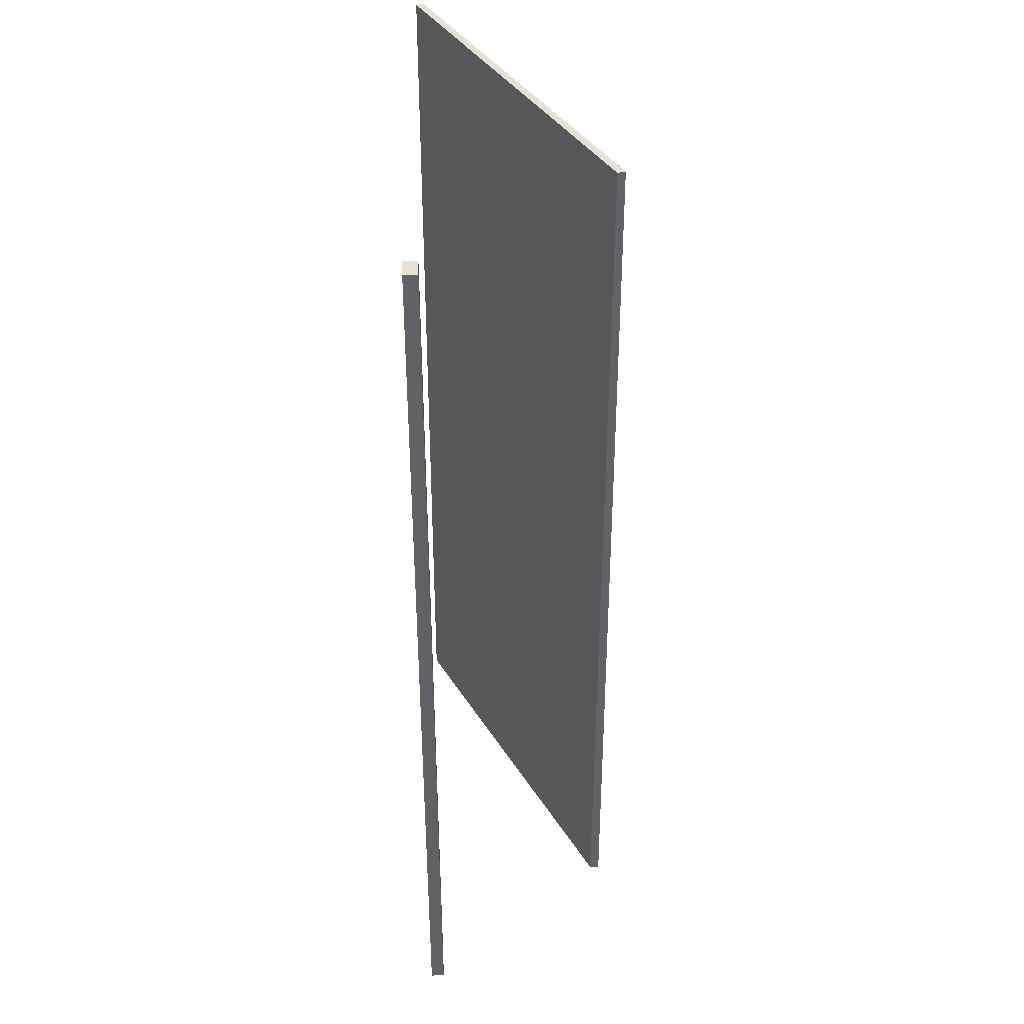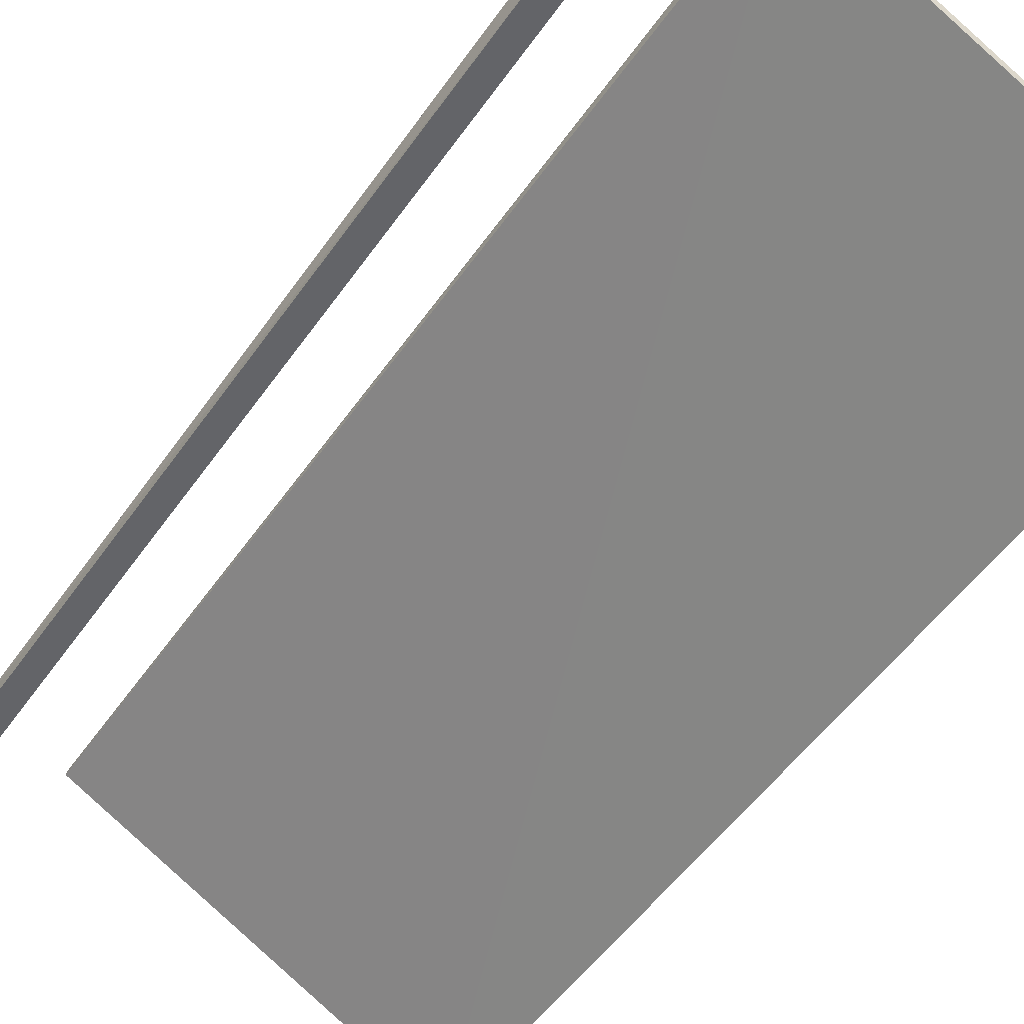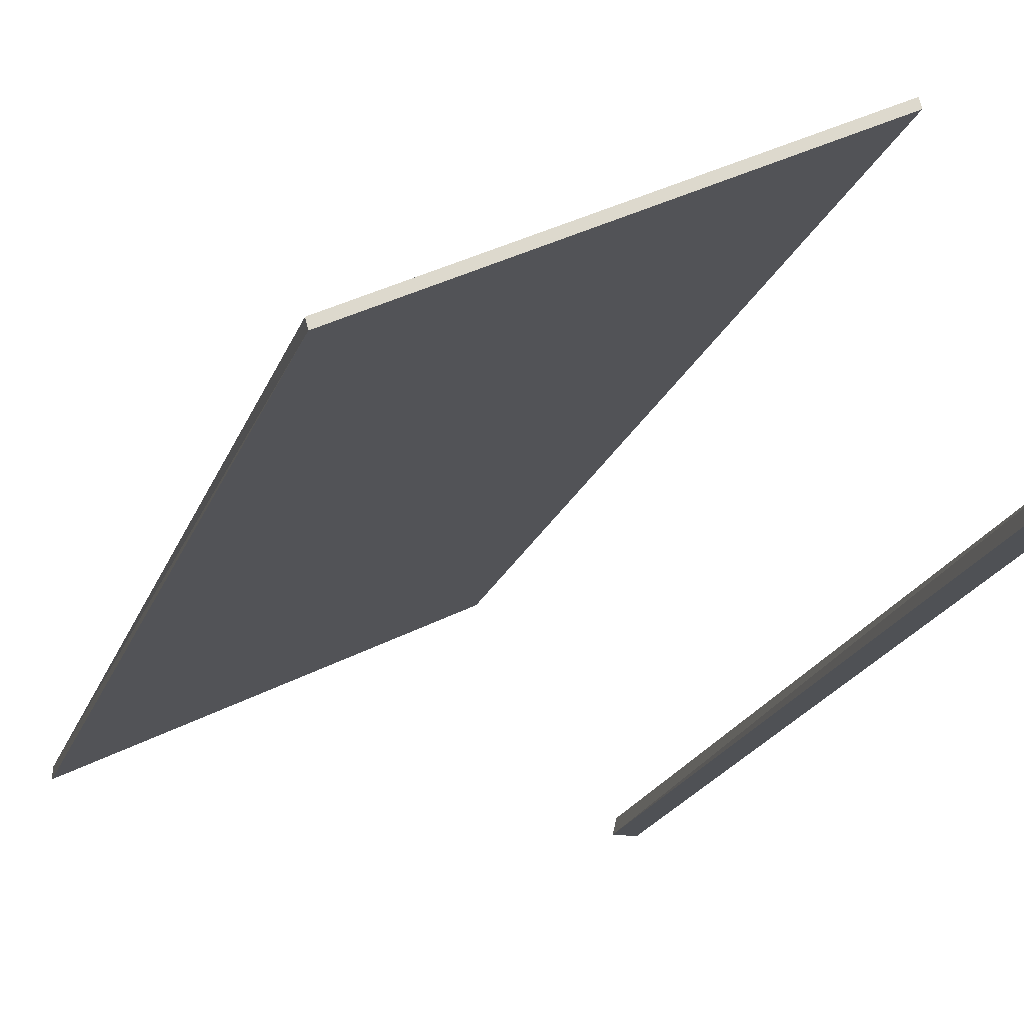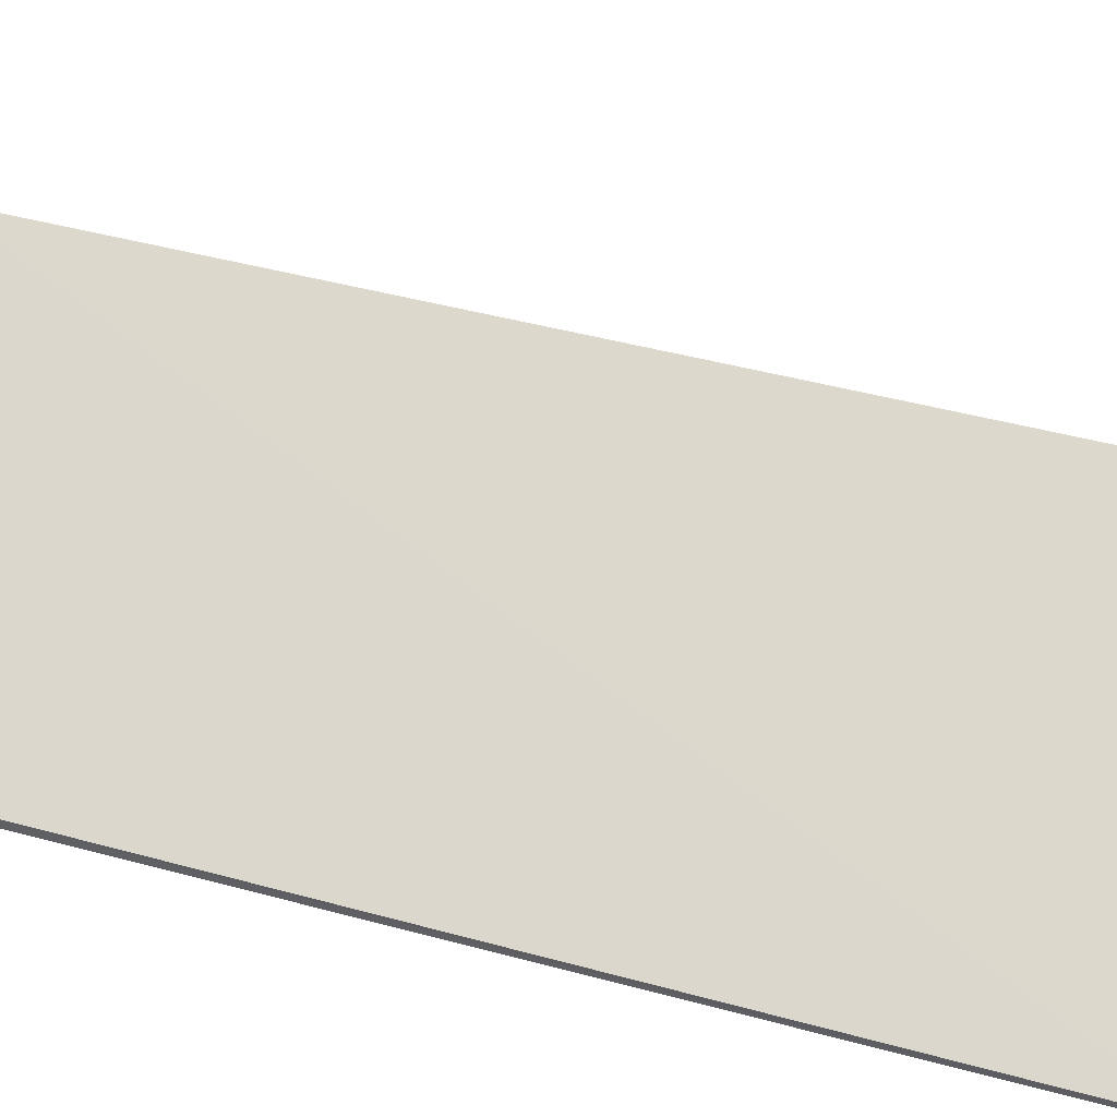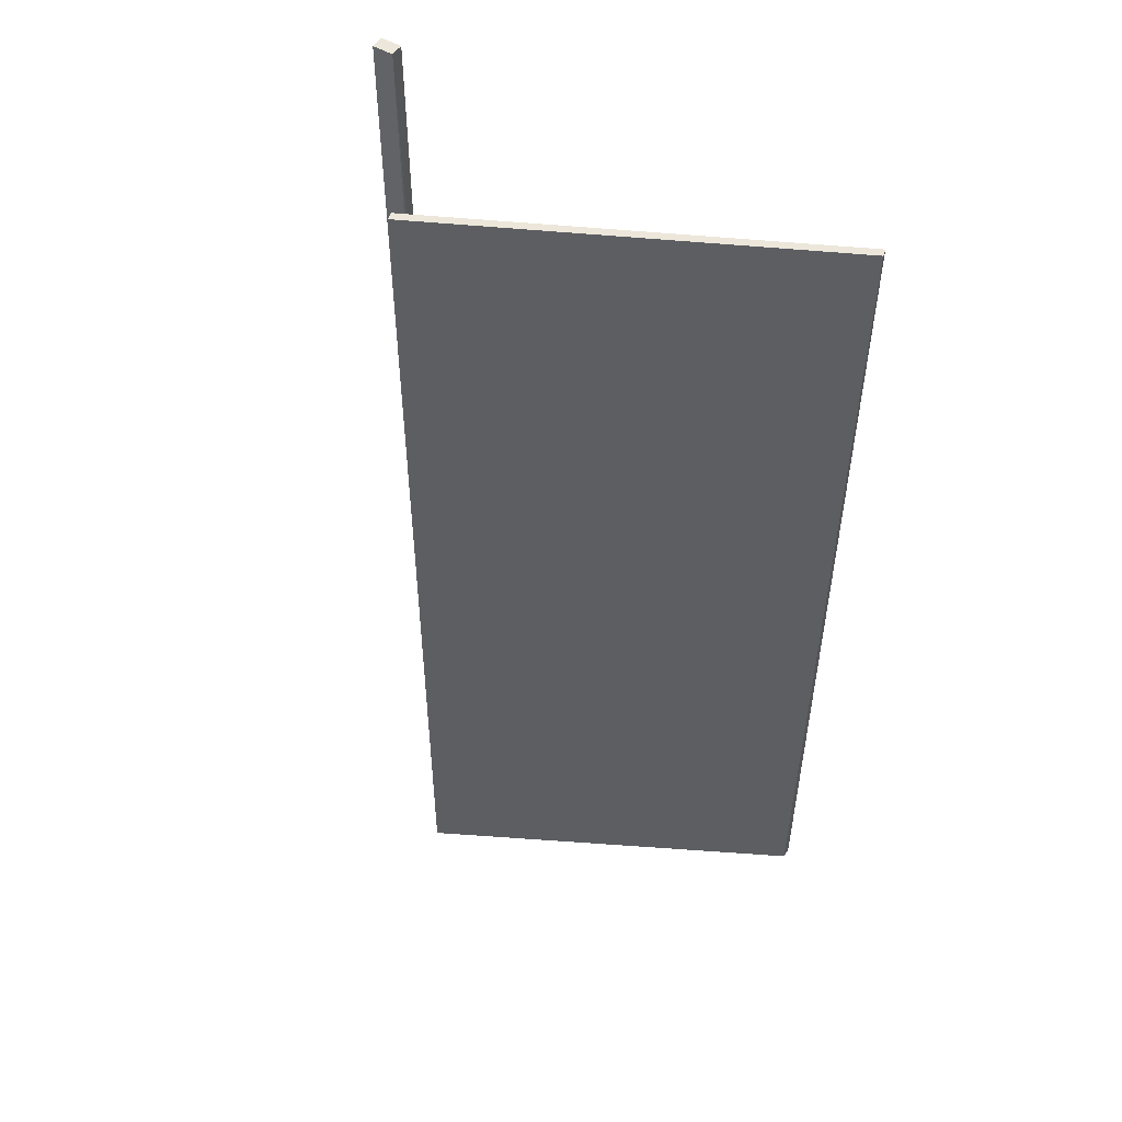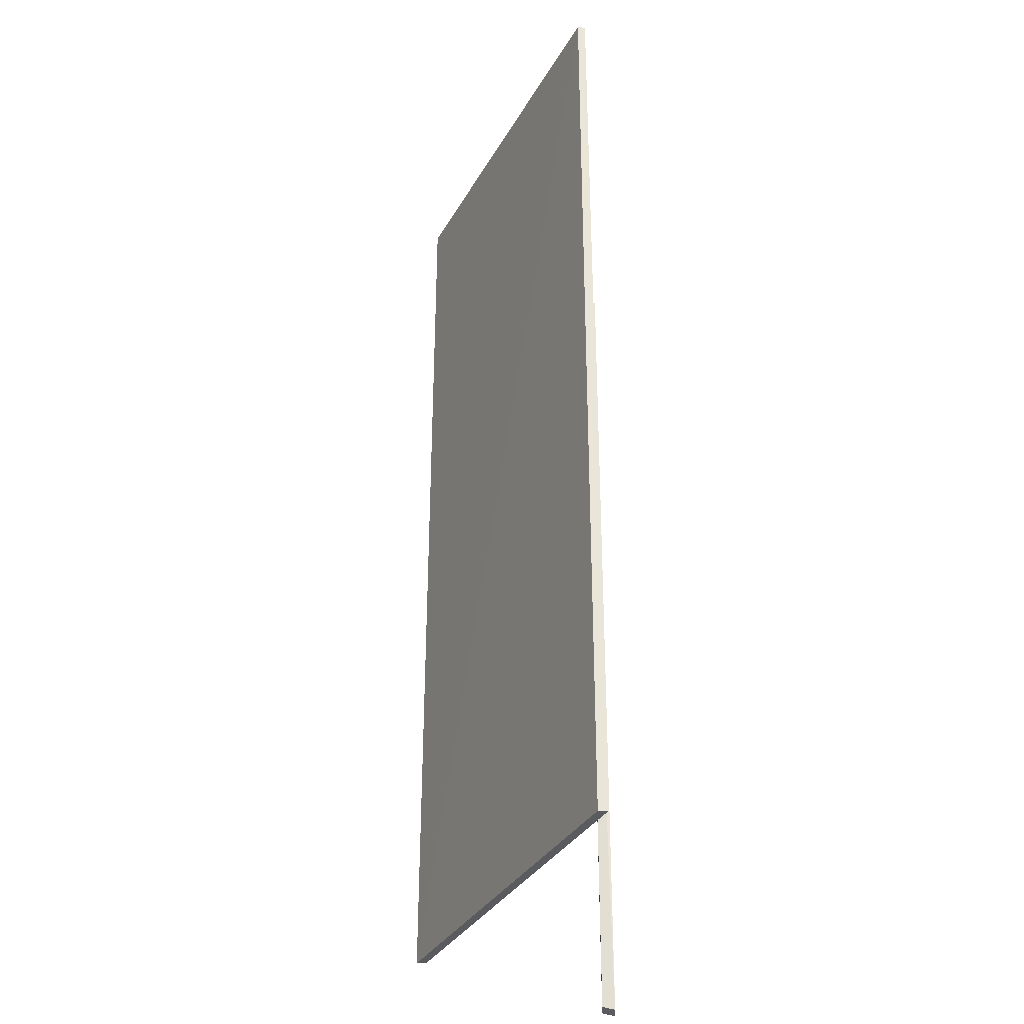
<metadata>
{"format":"obj","ext":"obj","renderer":"f3d","projection":"perspective","resolution":1024,"background":"white","views":[{"elev":39.7,"azim":88.1,"up":"+Z"},{"elev":-51.3,"azim":146.3,"up":"+Y"},{"elev":-20.1,"azim":-16.4,"up":"+Y"},{"elev":43.2,"azim":-72.1,"up":"+Y"},{"elev":51.4,"azim":-147.7,"up":"+Z"},{"elev":-32.4,"azim":-87.8,"up":"+Z"}]}
</metadata>
<code>
v 3.233 0.4755 2.305
v 3.123 0.4755 2.305
v 3.123 0.4055 2.305
v 3.233 0.4055 2.305
v 3.123 0.4055 -2.615
v 3.133 0.4755 -2.595
v 3.243 0.4755 -2.595
v 3.233 0.4055 -2.615
v 3.123 0.4055 2.305
v 3.123 0.4055 -2.615
v 3.233 0.4055 -2.615
v 3.233 0.4055 2.305
v 3.243 0.4755 -2.595
v 3.133 0.4755 -2.595
v 3.123 0.4755 2.305
v 3.233 0.4755 2.305
v 3.233 0.4055 -2.615
v 3.233 0.4755 2.305
v 3.233 0.4055 2.305
v 3.123 0.4755 2.305
v 3.123 0.4055 -2.615
v 3.123 0.4055 2.305
v 3.233 0.4055 -2.615
v 3.243 0.4755 -2.595
v 3.233 0.4755 2.305
v 3.123 0.4755 2.305
v 3.133 0.4755 -2.595
v 3.123 0.4055 -2.615
v 0.6323 0.4955 -2.529
v 2.478 1.445 -2.564
v 2.478 1.395 -2.564
v 0.6323 0.4455 -2.529
v 2.478 1.395 2.356
v 2.468 1.435 2.356
v 0.6123 0.4955 2.331
v 0.6223 0.4555 2.331
v 2.478 1.395 -2.564
v 2.478 1.395 2.356
v 0.6223 0.4555 2.331
v 0.6123 0.4955 2.331
v 2.468 1.435 2.356
v 2.478 1.445 -2.564
v 0.6223 0.4555 2.331
v 0.6323 0.4955 -2.529
v 0.6323 0.4455 -2.529
v 2.478 1.445 -2.564
v 2.478 1.395 2.356
v 2.478 1.395 -2.564
v 0.6223 0.4555 2.331
v 0.6323 0.4455 -2.529
v 2.478 1.395 -2.564
v 2.478 1.445 -2.564
v 0.6323 0.4955 -2.529
v 0.6123 0.4955 2.331
v 0.6223 0.4555 2.331
v 0.6123 0.4955 2.331
v 0.6323 0.4955 -2.529
v 2.478 1.445 -2.564
v 2.468 1.435 2.356
v 2.478 1.395 2.356
f 1 2 3
f 1 3 4
f 5 6 7
f 5 7 8
f 9 10 11
f 9 11 12
f 13 14 15
f 13 15 16
f 17 18 19
f 20 21 22
f 23 24 25
f 26 27 28
f 29 30 31
f 29 31 32
f 33 34 35
f 33 35 36
f 37 38 39
f 40 41 42
f 43 44 45
f 46 47 48
f 49 50 51
f 52 53 54
f 55 56 57
f 58 59 60

</code>
